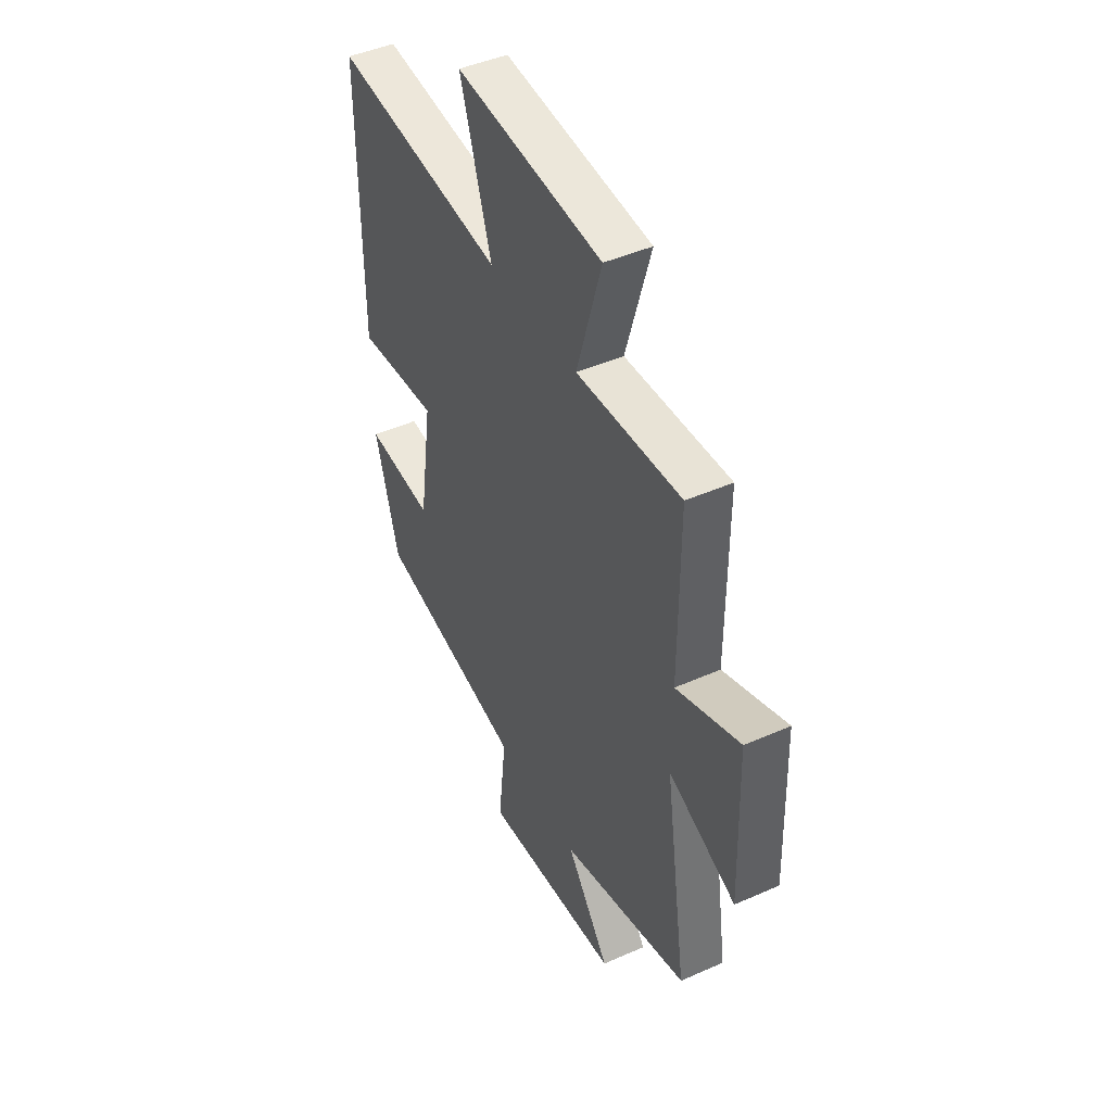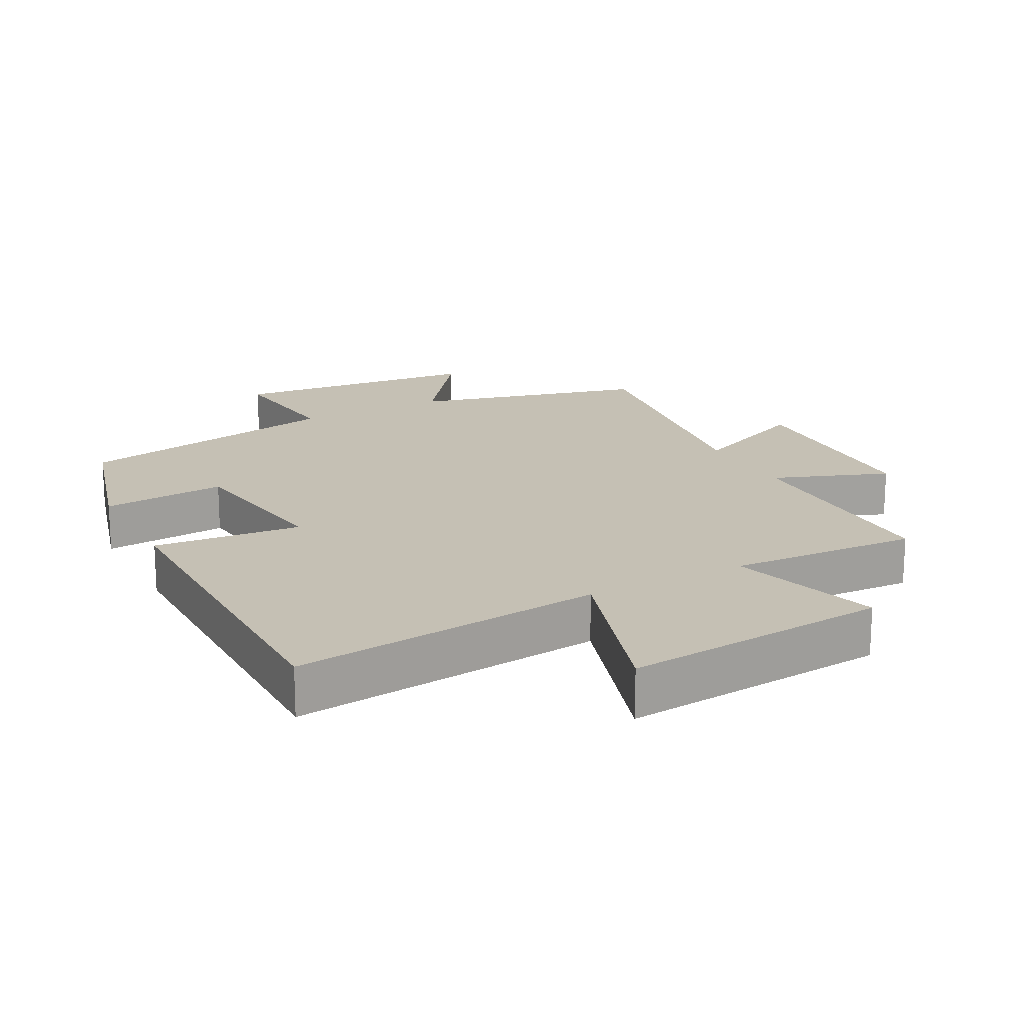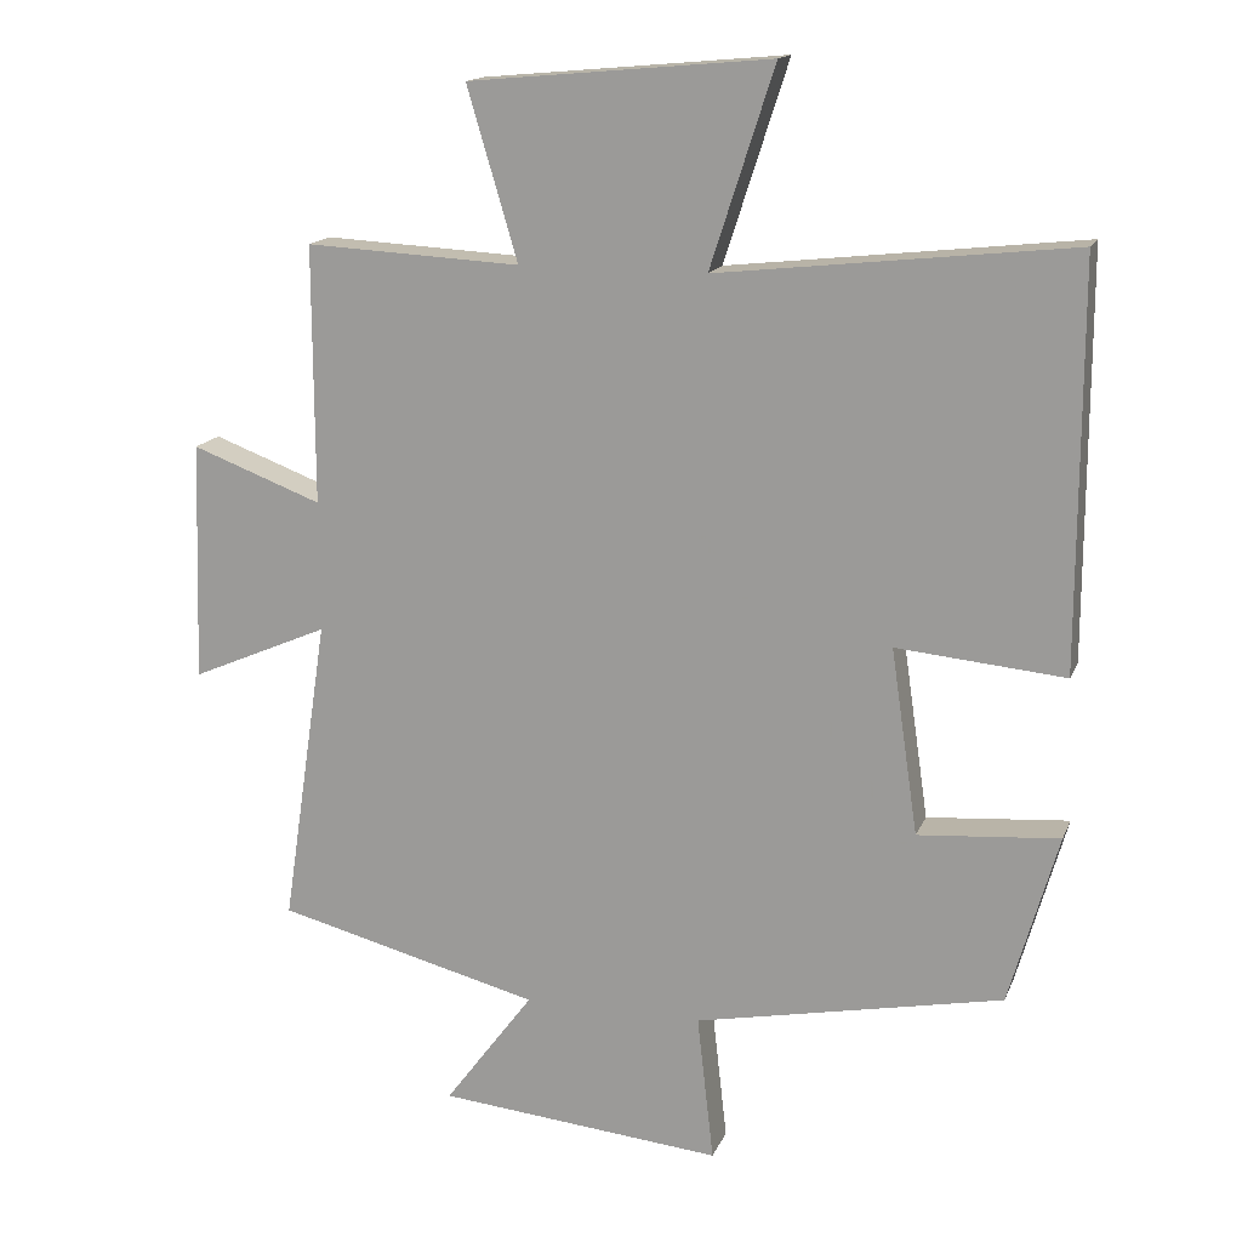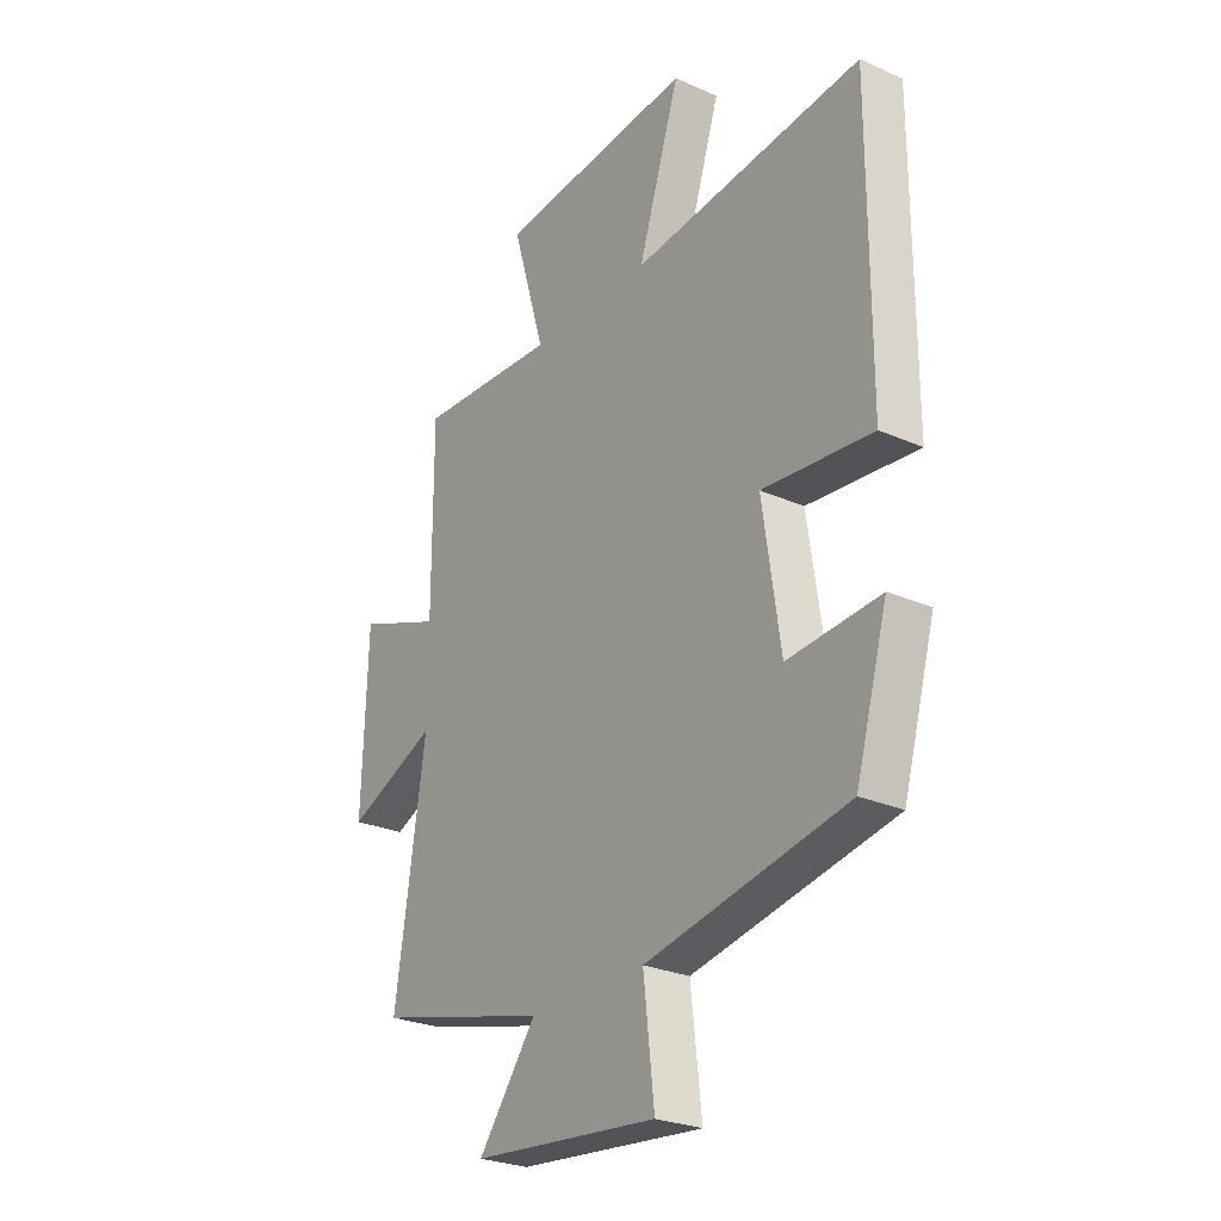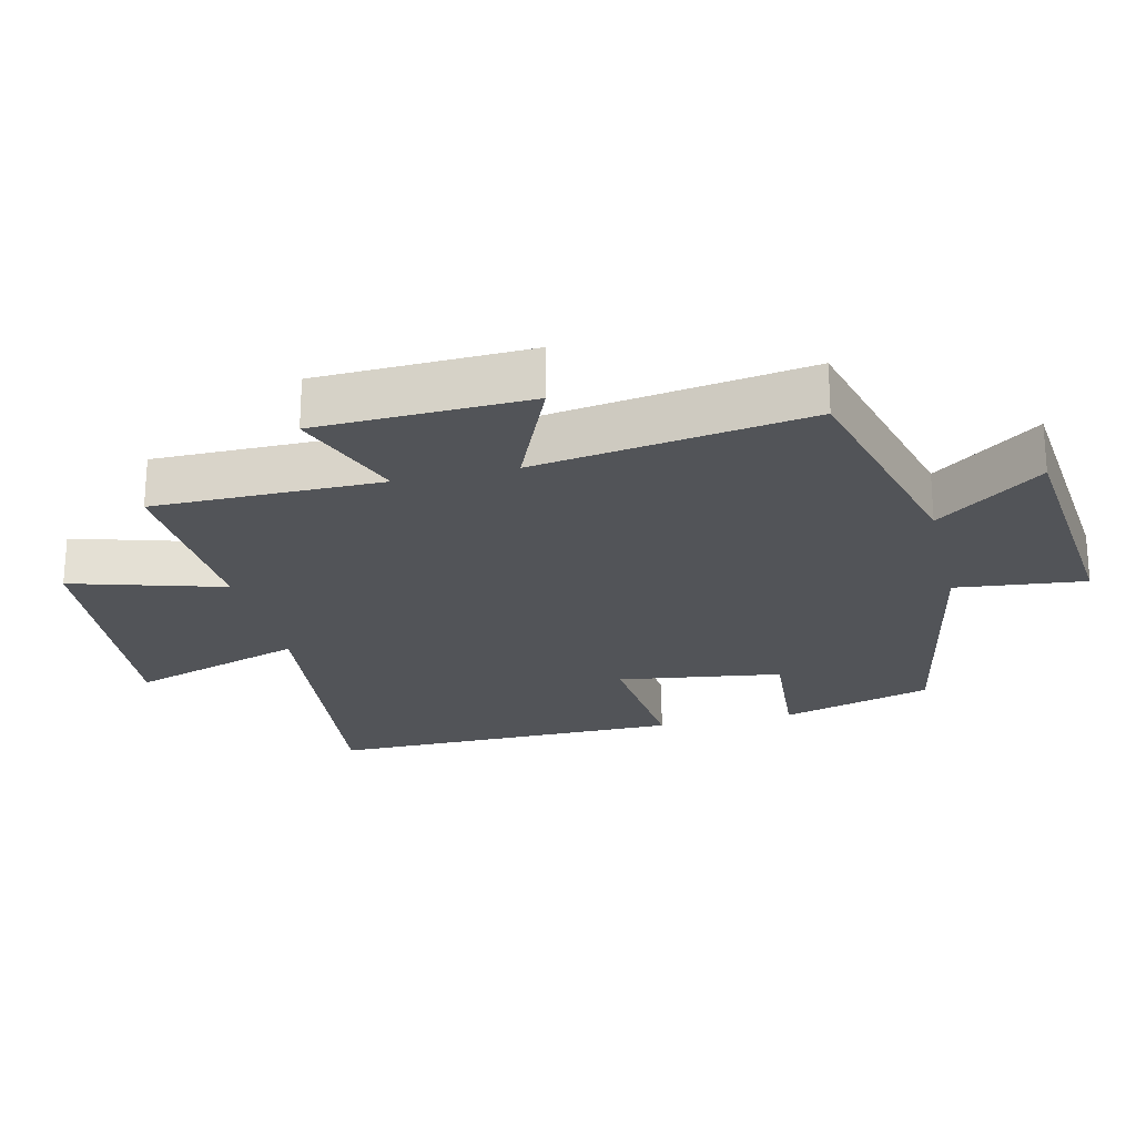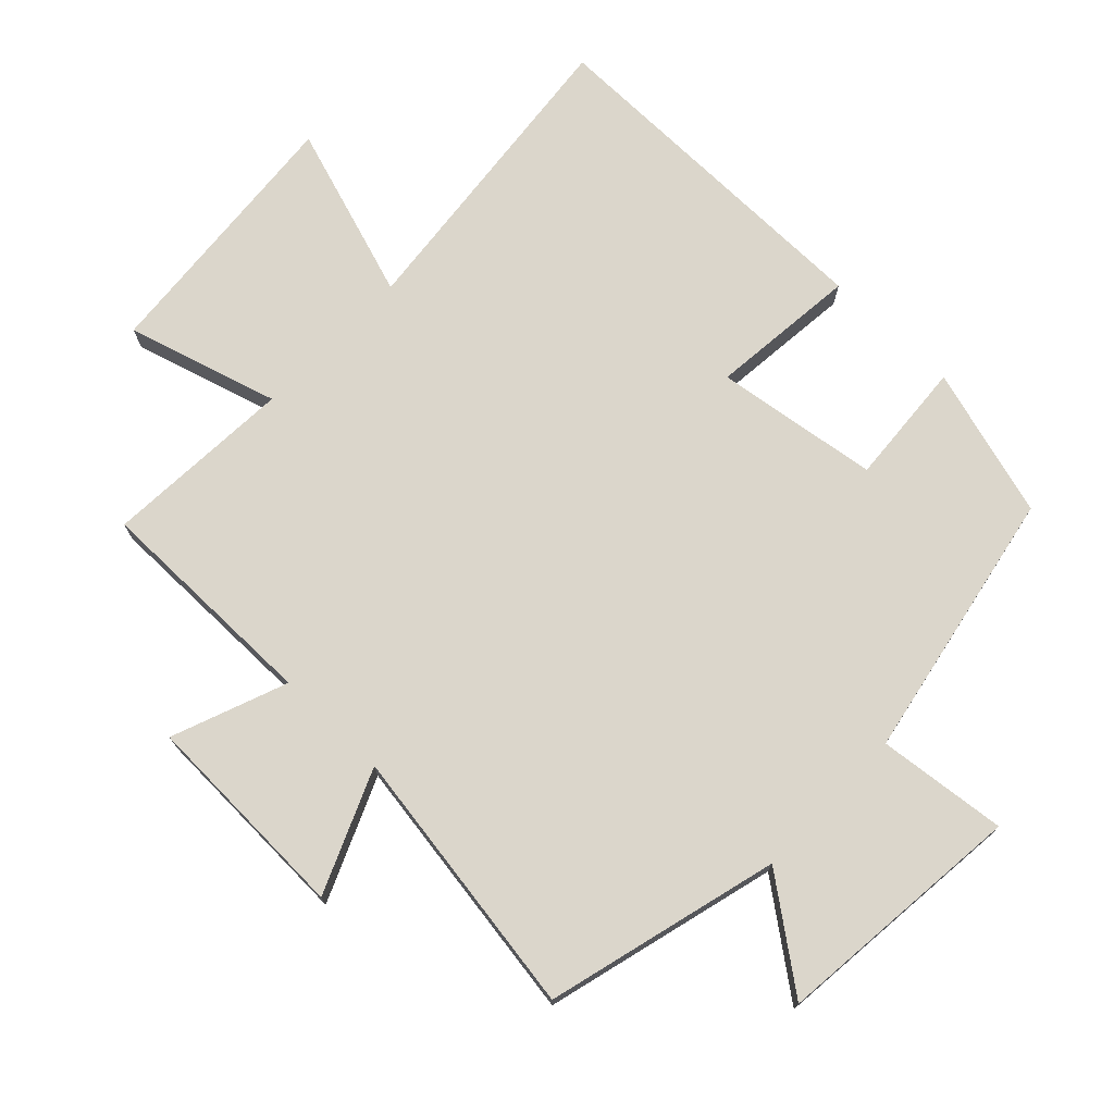
<metadata>
{"format":"obj","ext":"obj","renderer":"f3d","projection":"perspective","resolution":1024,"background":"white","views":[{"elev":45.3,"azim":62.9,"up":"+Z"},{"elev":18.4,"azim":-28.0,"up":"+Y"},{"elev":15.5,"azim":-163.0,"up":"+Z"},{"elev":-26.4,"azim":-125.0,"up":"+Z"},{"elev":-23.3,"azim":103.5,"up":"+Y"},{"elev":73.5,"azim":134.0,"up":"+Y"}]}
</metadata>
<code>
v -0.435 0.07 -0.419
v -0.5 0.07 -0.192
v -0.313 0.07 -0.207
v -0.277 0.07 0.039
v -0.5 0.07 0.018
v -0.501 0.07 0.552
v -0.032 0.07 0.5
v -0.117 0.07 0.763
v 0.283 0.07 0.727
v 0.216 0.07 0.5
v 0.501 0.07 0.515
v 0.5 0.07 0.173
v 0.673 0.07 0.238
v 0.683 0.07 -0.08
v 0.5 0.07 -0.001
v 0.561 0.07 -0.41
v 0.211 0.07 -0.5
v 0.329 0.07 -0.658
v -0.049 0.07 -0.694
v -0.027 0.07 -0.5
v -0.435 0 -0.419
v -0.5 0 -0.192
v -0.313 0 -0.207
v -0.277 0 0.039
v -0.5 0 0.018
v -0.501 0 0.552
v -0.032 0 0.5
v -0.117 0 0.763
v 0.283 0 0.727
v 0.216 0 0.5
v 0.501 0 0.515
v 0.5 0 0.173
v 0.673 0 0.238
v 0.683 0 -0.08
v 0.5 0 -0.001
v 0.561 0 -0.41
v 0.211 0 -0.5
v 0.329 0 -0.658
v -0.049 0 -0.694
v -0.027 0 -0.5
f 17 18 19 20
f 17 20 1
f 16 17 1
f 15 16 1
f 12 13 14 15
f 12 15 1
f 10 11 12 1
f 7 8 9 10
f 4 5 6 7
f 3 4 7 10
f 1 2 3
f 1 3 10
f 40 39 38 37
f 21 40 37
f 21 37 36
f 21 36 35
f 35 34 33 32
f 21 35 32
f 21 32 31 30
f 30 29 28 27
f 27 26 25 24
f 30 27 24 23
f 23 22 21
f 30 23 21
f 1 21 22 2
f 2 22 23 3
f 3 23 24 4
f 4 24 25 5
f 5 25 26 6
f 6 26 27 7
f 7 27 28 8
f 8 28 29 9
f 9 29 30 10
f 10 30 31 11
f 11 31 32 12
f 12 32 33 13
f 13 33 34 14
f 14 34 35 15
f 15 35 36 16
f 16 36 37 17
f 17 37 38 18
f 18 38 39 19
f 19 39 40 20
f 20 40 21 1

</code>
